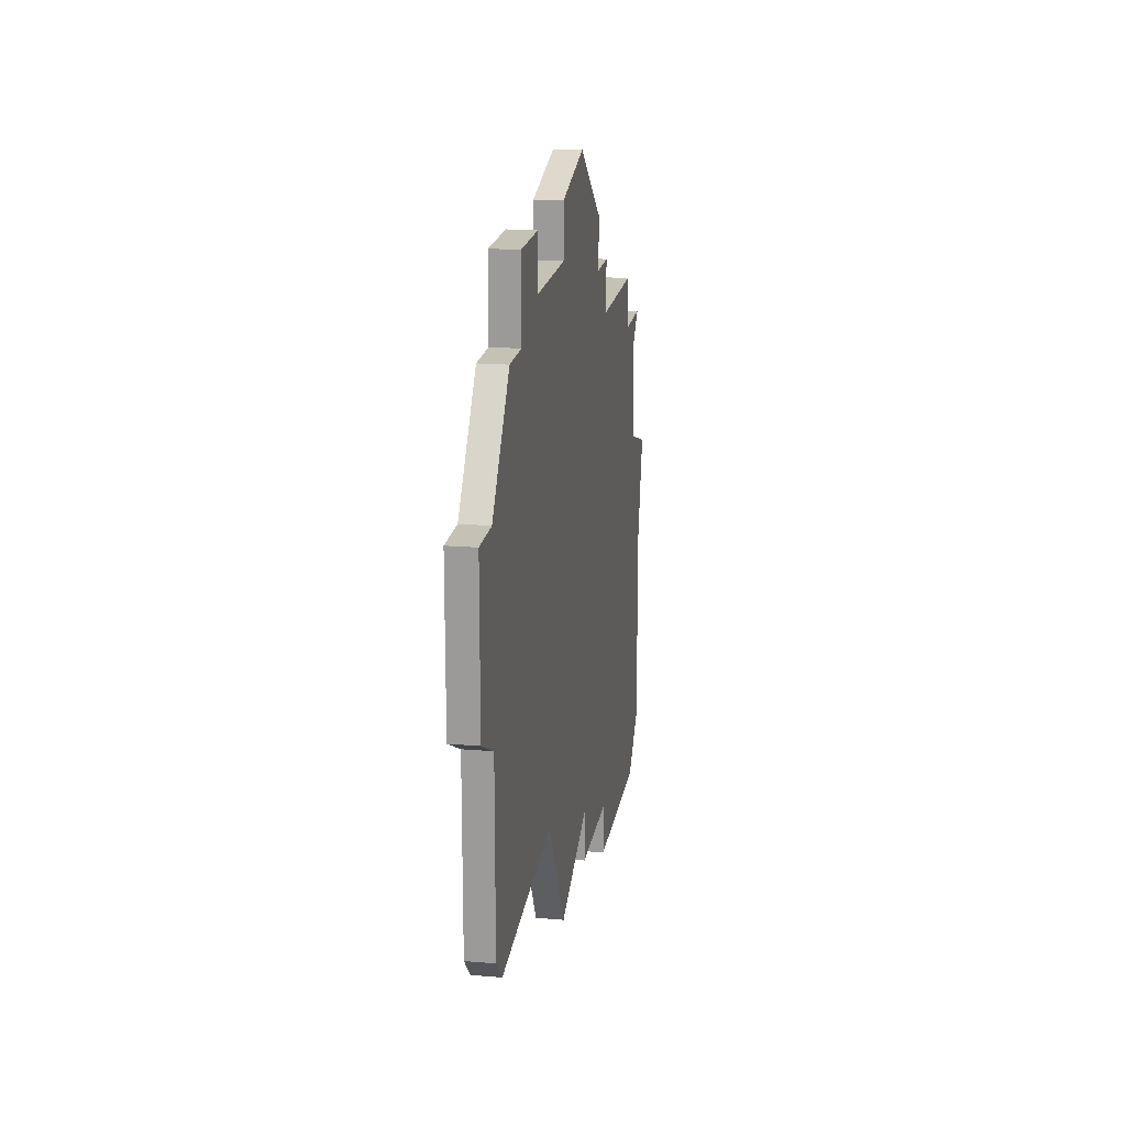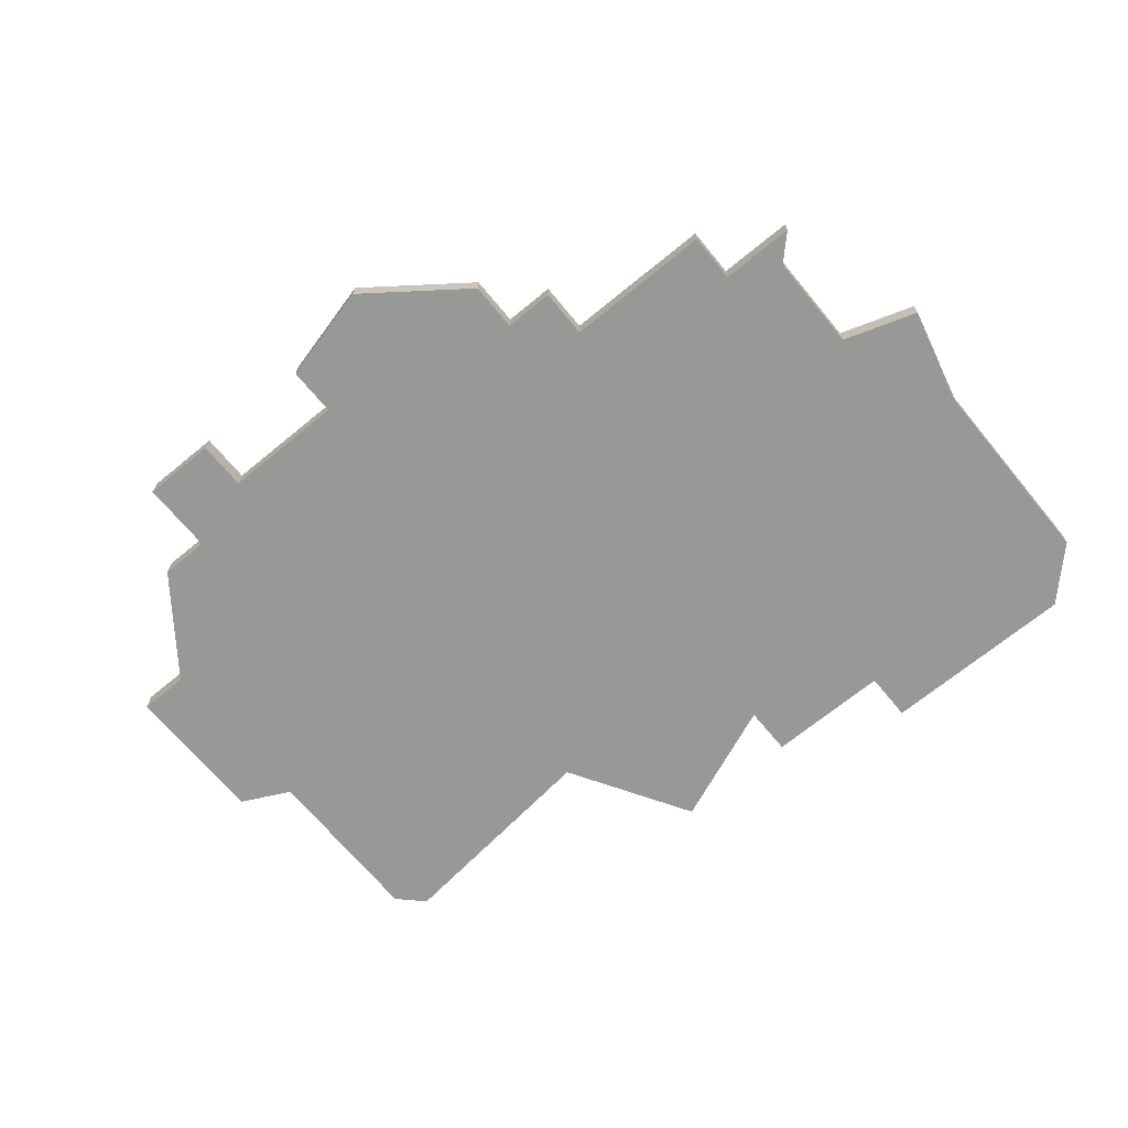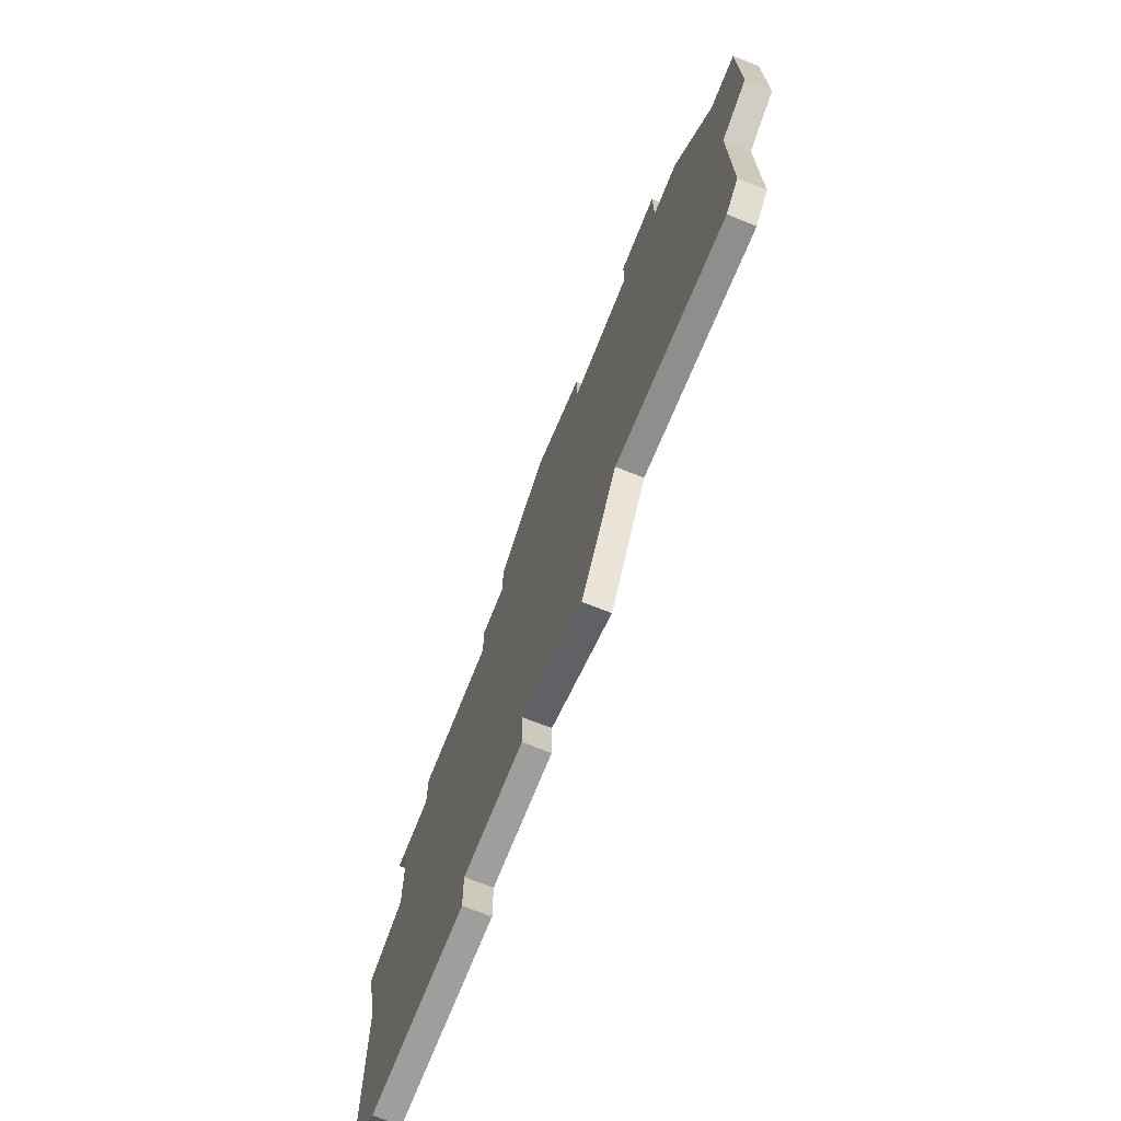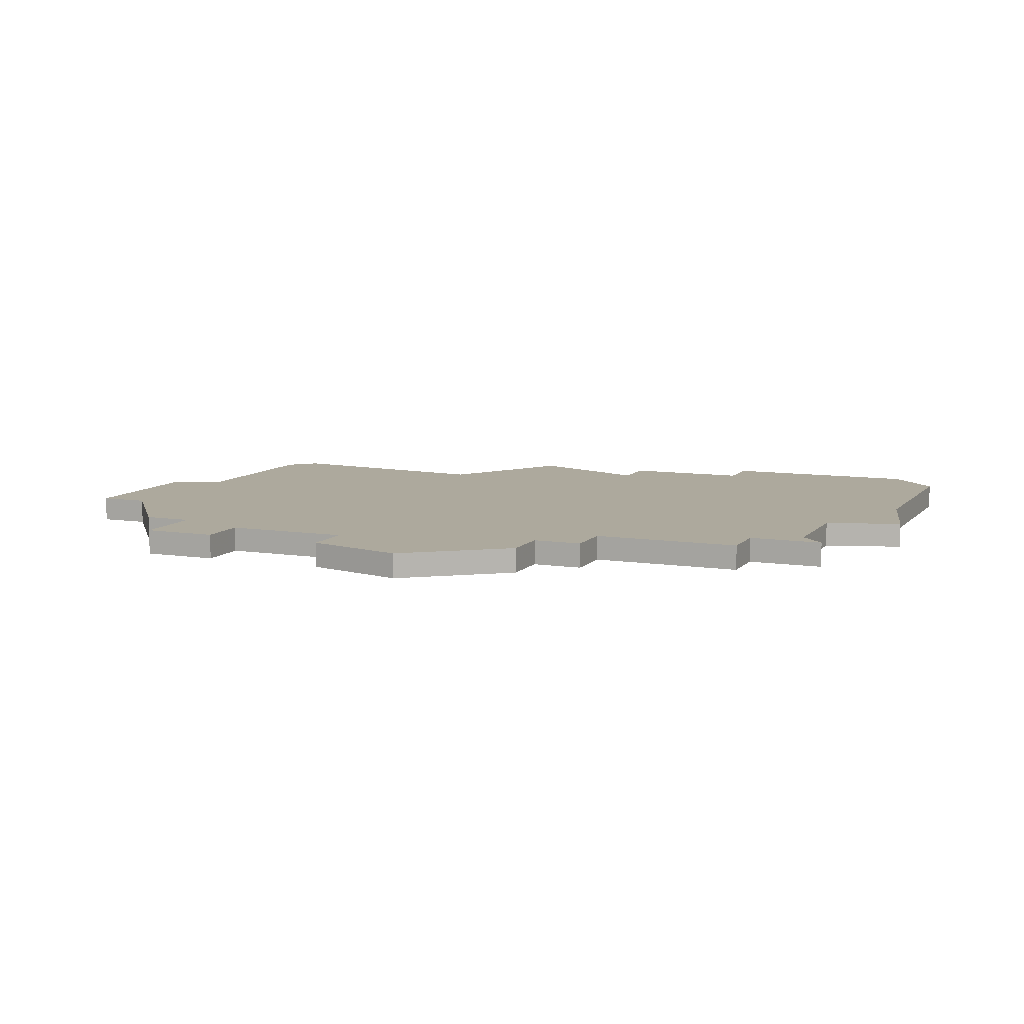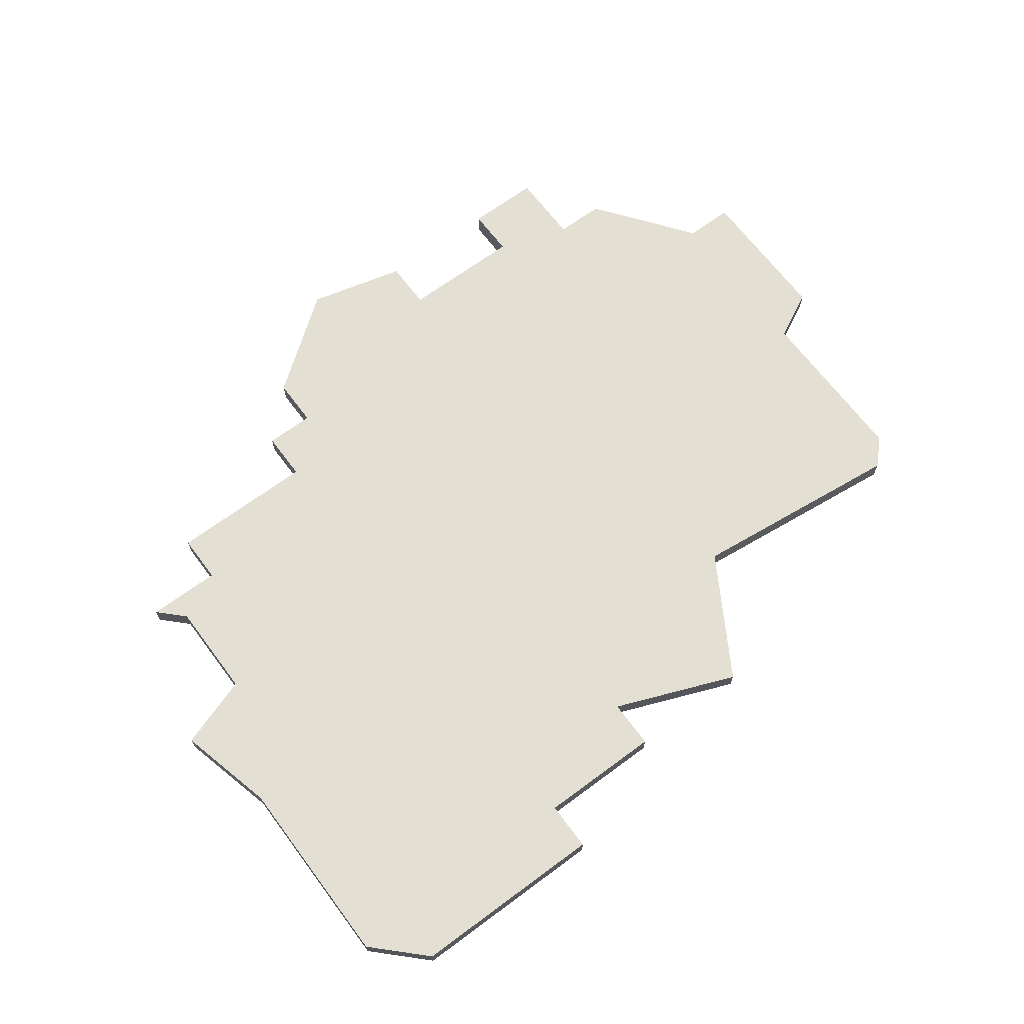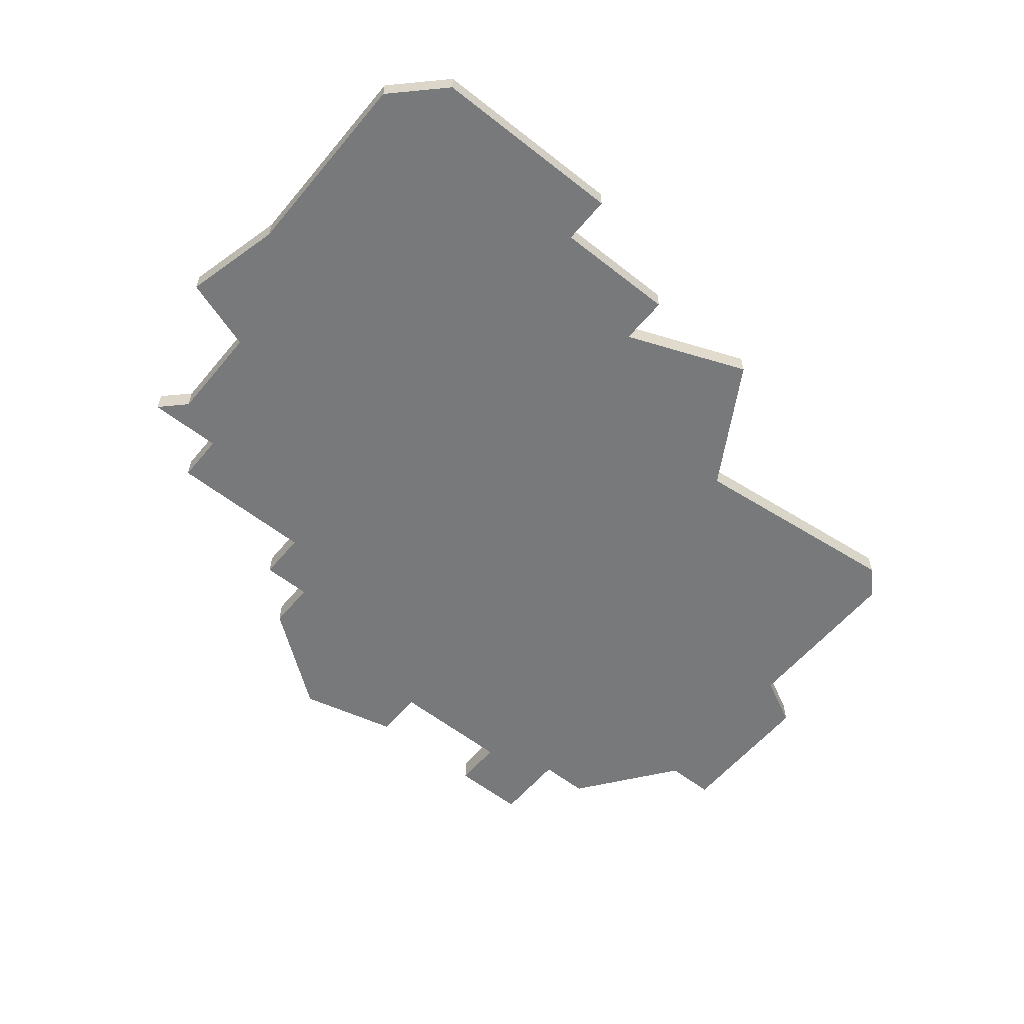
<metadata>
{"format":"obj","ext":"obj","renderer":"f3d","projection":"perspective","resolution":1024,"background":"white","views":[{"elev":18.7,"azim":99.1,"up":"+Y"},{"elev":-68.4,"azim":-140.5,"up":"+Z"},{"elev":-71.0,"azim":68.3,"up":"+Y"},{"elev":8.9,"azim":-157.2,"up":"+Z"},{"elev":66.8,"azim":-36.7,"up":"+Z"},{"elev":-57.7,"azim":-39.3,"up":"+Z"}]}
</metadata>
<code>
v 3195 -459 0
v 3195 -459 1
v 3195 -461 0
v 3195 -461 1
v 3203 -455 0
v 3203 -455 1
v 3203 -457 0
v 3203 -457 1
v 3211 -479 0
v 3211 -479 1
v 3211 -455 0
v 3211 -455 1
v 3211 -453 0
v 3211 -453 1
v 3219 -456 0
v 3219 -456 1
v 3219 -453 0
v 3219 -453 1
v 3193 -481 0
v 3193 -481 1
v 3193 -466 0
v 3193 -466 1
v 3193 -462 0
v 3193 -462 1
v 3226 -466 0
v 3226 -466 1
v 3226 -460 0
v 3226 -460 1
v 3226 -462 0
v 3226 -462 1
v 3201 -479 0
v 3201 -479 1
v 3201 -481 0
v 3201 -481 1
v 3201 -457 0
v 3201 -457 1
v 3201 -459 0
v 3201 -459 1
v 3192 -461 0
v 3192 -461 1
v 3216 -455 0
v 3216 -455 1
v 3216 -453 0
v 3216 -453 1
v 3191 -479 0
v 3191 -479 1
v 3191 -471 0
v 3191 -471 1
v 3224 -474 0
v 3224 -474 1
v 3224 -467 0
v 3224 -467 1
v 3224 -460 0
v 3224 -460 1
v 3207 -452 0
v 3207 -452 1
v 3190 -467 0
v 3190 -467 1
v 3223 -475 0
v 3223 -475 1
v 3206 -479 0
v 3206 -479 1
v 3206 -477 0
v 3206 -477 1
v 3214 -474 0
v 3214 -474 1
v 3221 -456 0
v 3221 -456 1
f 31 45 47
f 47 57 21
f 31 19 45
f 19 31 33
f 31 63 61
f 21 31 47
f 31 21 63
f 3 21 23
f 23 39 3
f 3 37 21
f 3 1 37
f 37 35 7
f 7 5 55
f 65 37 7
f 37 63 21
f 63 37 65
f 49 59 51
f 65 51 59
f 65 7 11
f 29 25 51
f 27 29 53
f 51 53 29
f 15 51 65
f 53 51 15
f 41 65 11
f 11 55 13
f 11 7 55
f 15 67 53
f 15 65 41
f 41 43 17
f 15 41 17
f 9 63 65
f 48 46 32
f 22 58 48
f 46 20 32
f 34 32 20
f 62 64 32
f 48 32 22
f 64 22 32
f 24 22 4
f 4 40 24
f 22 38 4
f 38 2 4
f 8 36 38
f 56 6 8
f 8 38 66
f 22 64 38
f 66 38 64
f 52 60 50
f 60 52 66
f 12 8 66
f 52 26 30
f 54 30 28
f 30 54 52
f 66 52 16
f 16 52 54
f 12 66 42
f 14 56 12
f 56 8 12
f 54 68 16
f 42 66 16
f 18 44 42
f 18 42 16
f 66 64 10
f 24 40 23
f 23 40 39
f 22 24 21
f 21 24 23
f 58 22 57
f 57 22 21
f 48 58 47
f 47 58 57
f 46 48 45
f 45 48 47
f 20 46 19
f 19 46 45
f 34 20 33
f 33 20 19
f 32 34 31
f 31 34 33
f 62 32 61
f 61 32 31
f 64 62 63
f 63 62 61
f 10 64 9
f 9 64 63
f 66 10 65
f 65 10 9
f 60 66 59
f 59 66 65
f 50 60 49
f 49 60 59
f 52 50 51
f 51 50 49
f 26 52 25
f 25 52 51
f 30 26 29
f 29 26 25
f 28 30 27
f 27 30 29
f 54 28 53
f 53 28 27
f 68 54 67
f 67 54 53
f 16 68 15
f 15 68 67
f 18 16 17
f 17 16 15
f 44 18 43
f 43 18 17
f 42 44 41
f 41 44 43
f 12 42 11
f 11 42 41
f 14 12 13
f 13 12 11
f 56 14 55
f 55 14 13
f 6 56 5
f 5 56 55
f 8 6 7
f 7 6 5
f 36 8 35
f 35 8 7
f 38 36 37
f 37 36 35
f 2 38 1
f 1 38 37
f 40 4 39
f 39 4 3
f 4 2 3
f 3 2 1

</code>
